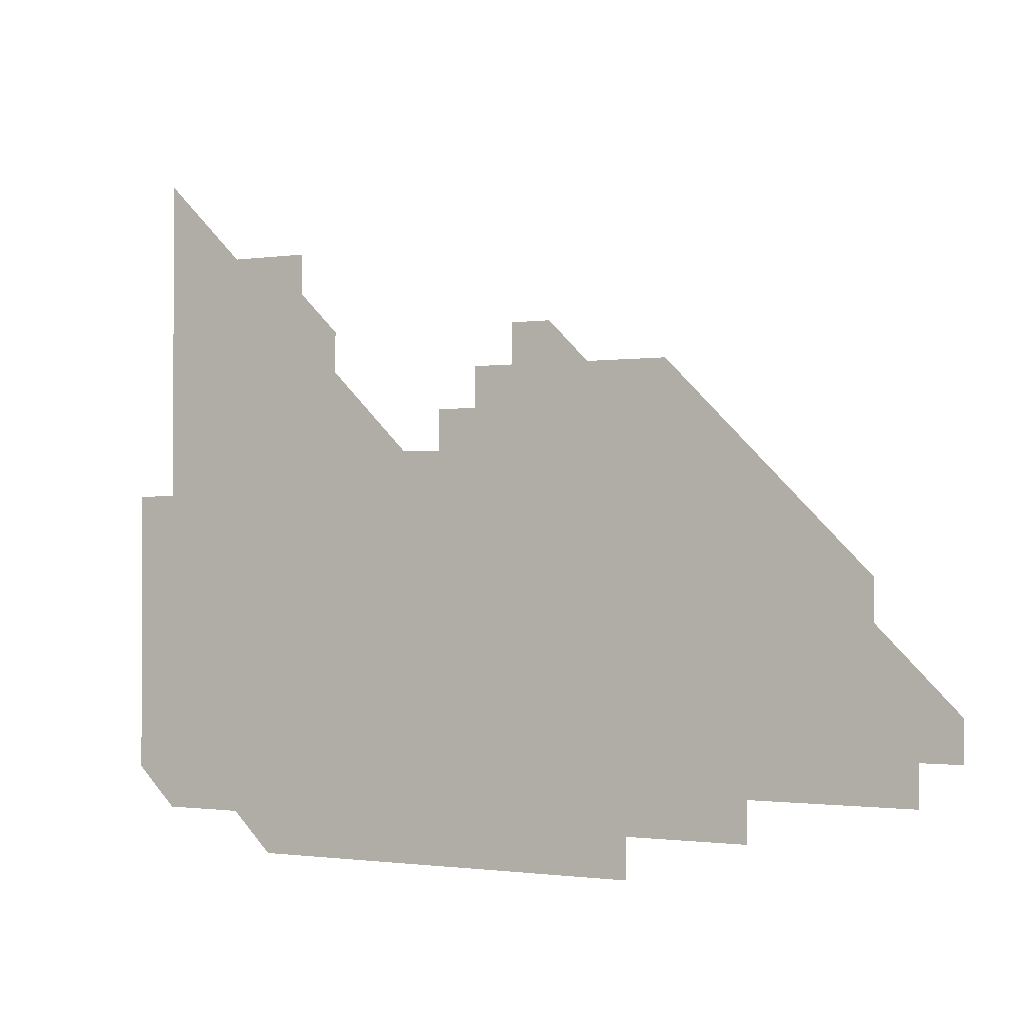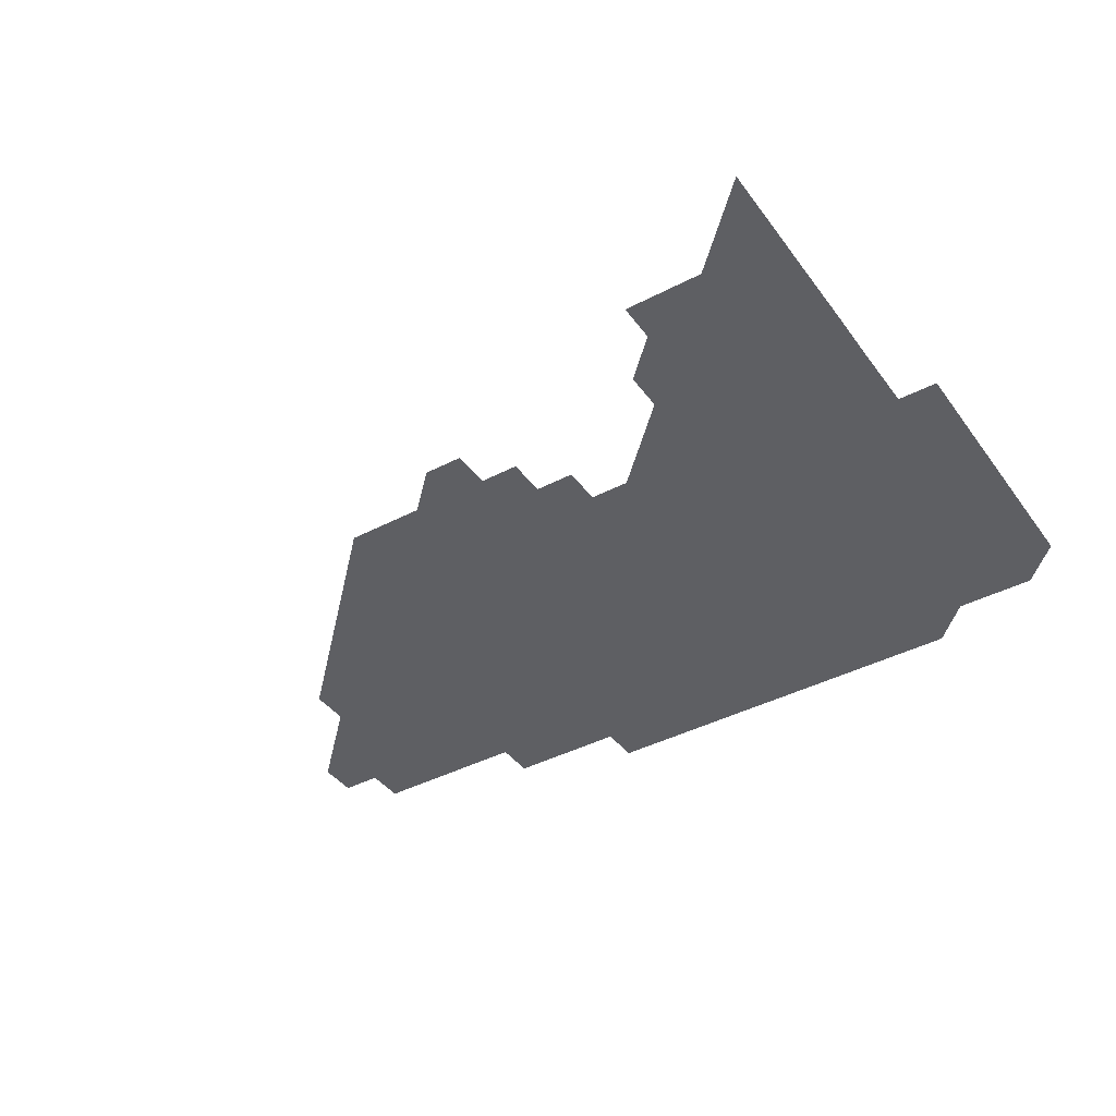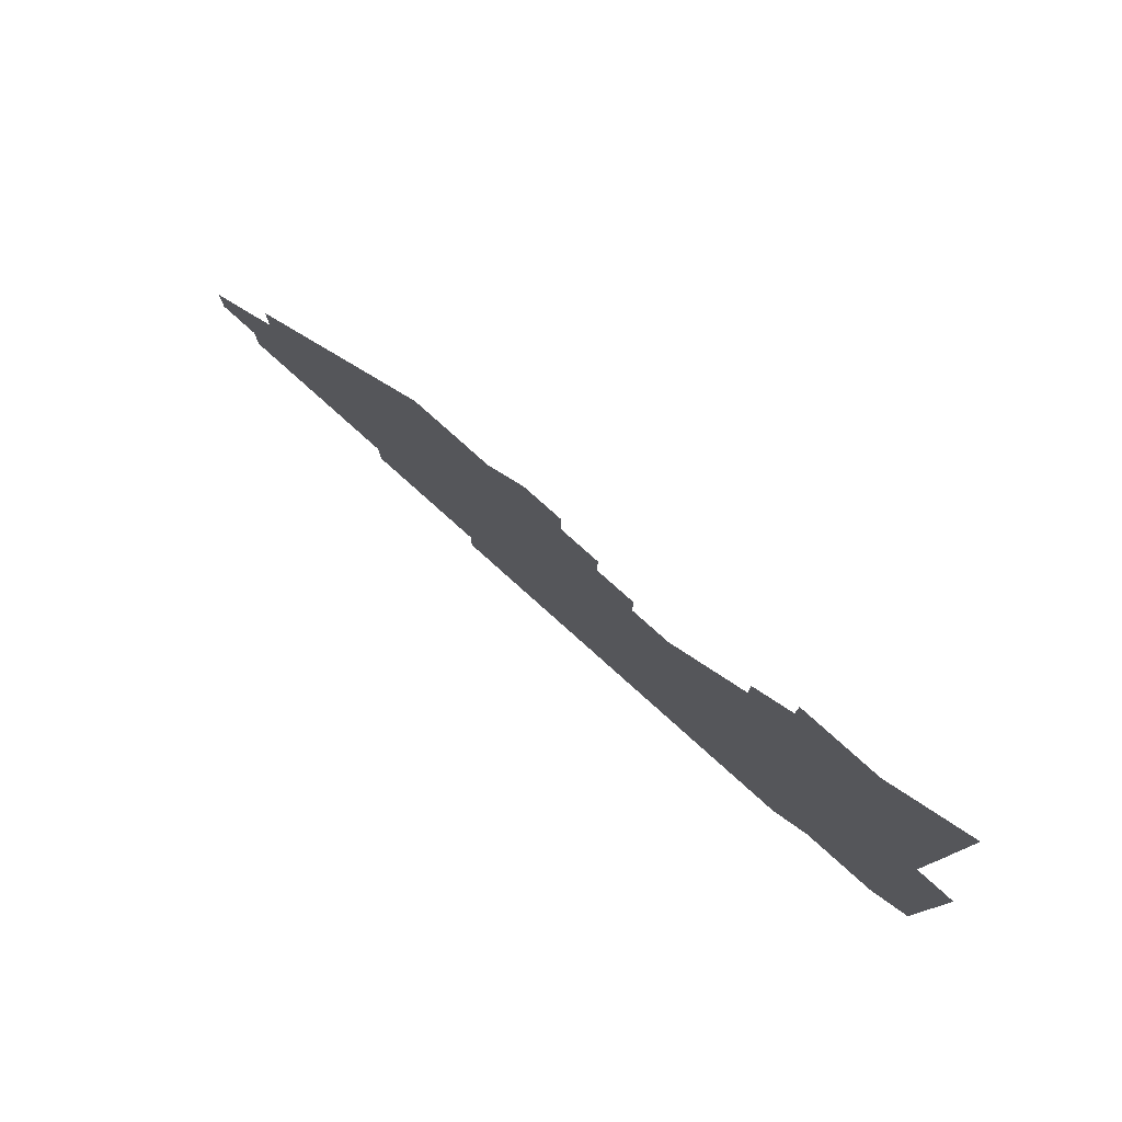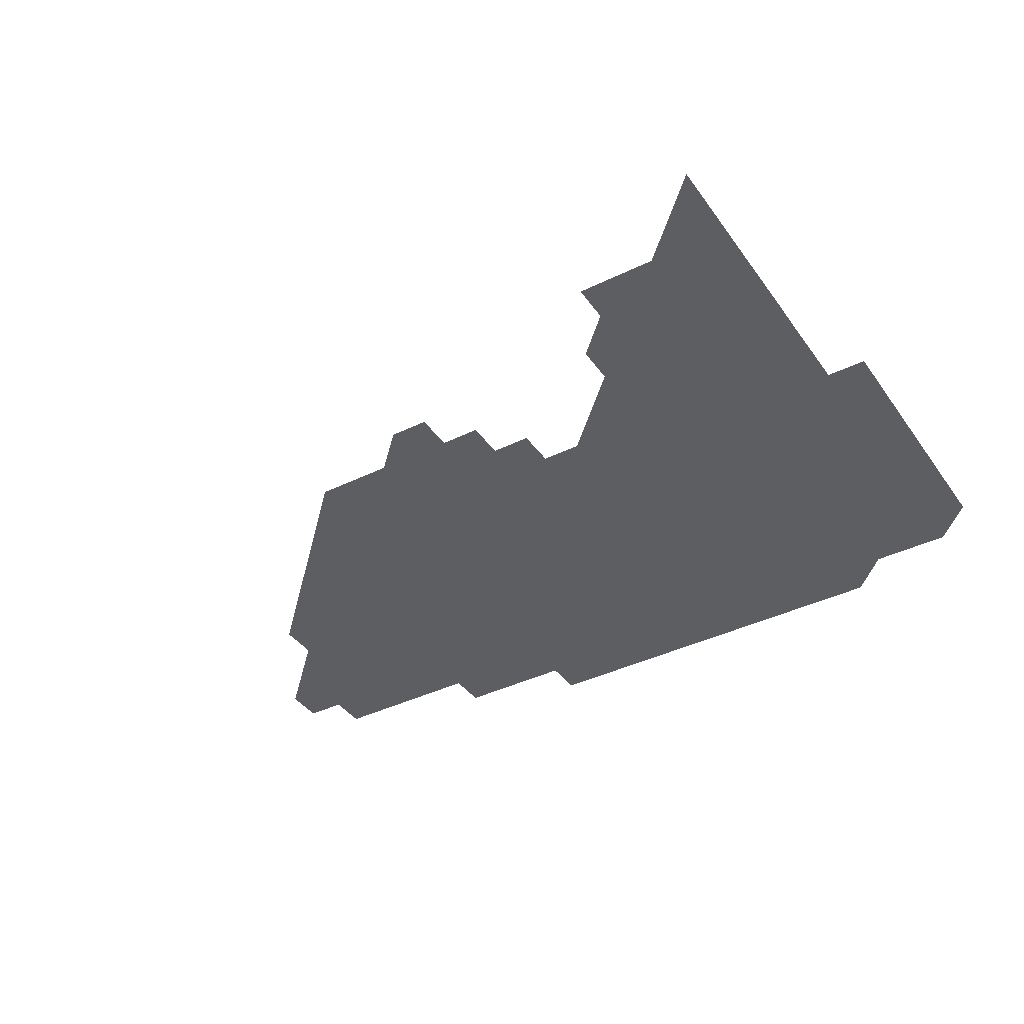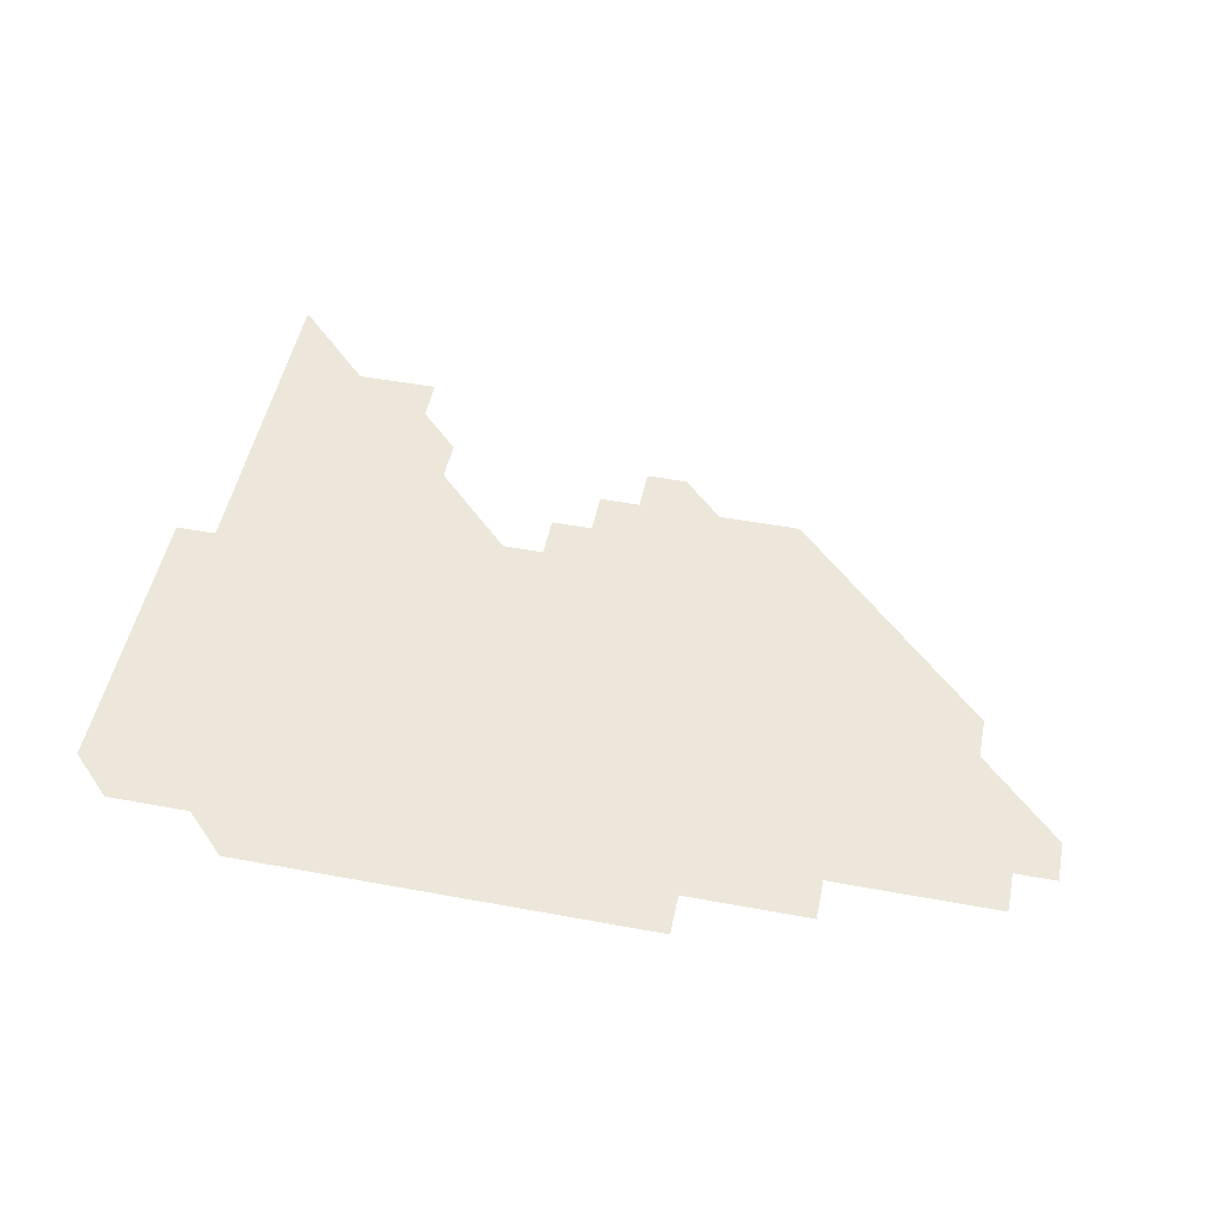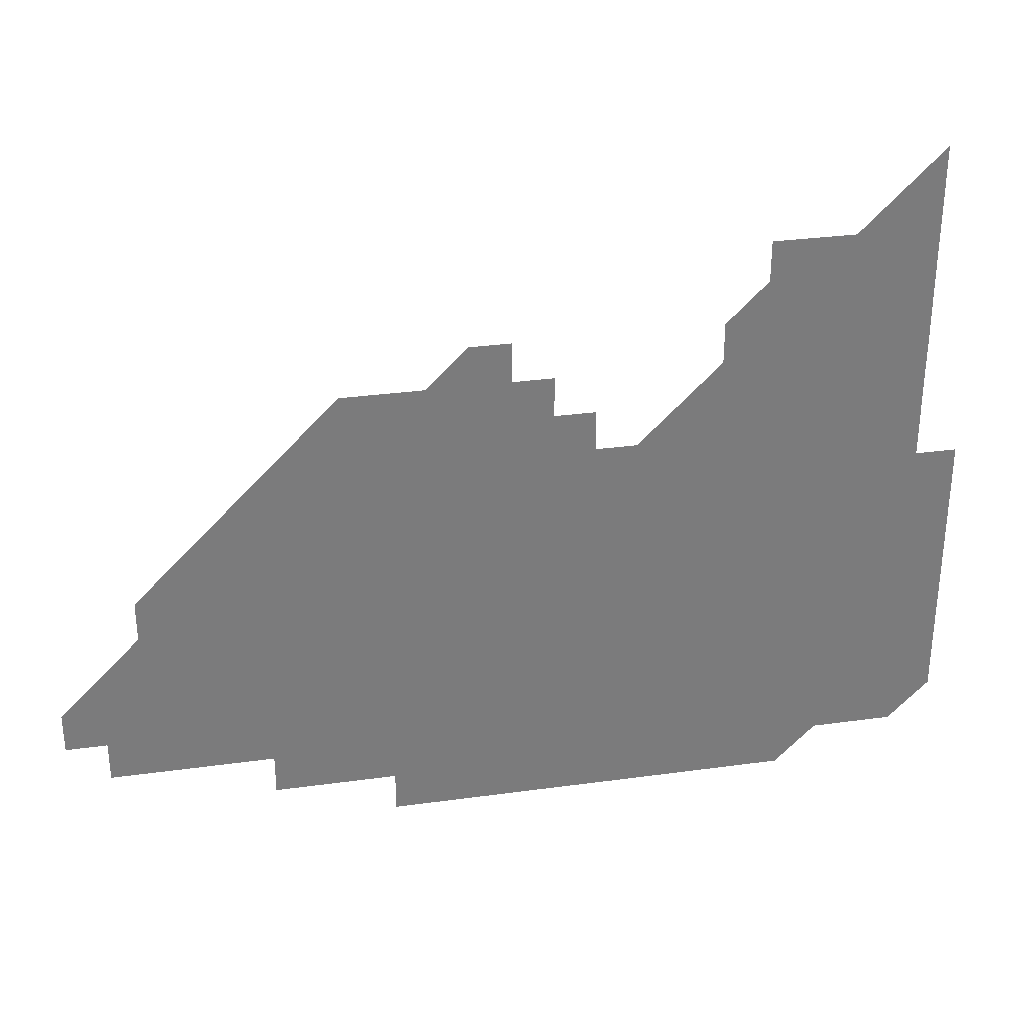
<metadata>
{"format":"obj","ext":"obj","renderer":"f3d","projection":"perspective","resolution":1024,"background":"white","views":[{"elev":-1.1,"azim":28.9,"up":"+Y"},{"elev":-40.7,"azim":-147.3,"up":"+Z"},{"elev":79.4,"azim":-138.2,"up":"+Y"},{"elev":-39.1,"azim":-148.4,"up":"+Z"},{"elev":50.3,"azim":11.5,"up":"+Z"},{"elev":32.0,"azim":169.1,"up":"+Y"}]}
</metadata>
<code>
v 271 196 0
v 271 211 0
v 271 226 0
v 271 241 0
v 271 256 0
v 271 271 0
v 271 286 0
v 271 301 0
v 286 181 0
v 286 196 0
v 286 211 0
v 286 226 0
v 286 241 0
v 286 256 0
v 286 271 0
v 286 286 0
v 286 301 0
v 286 316 0
v 286 331 0
v 285.9 346.2 0
v 286 360.9 0
v 286 376 0
v 286 391 0
v 286 406 0
v 286 421 0
v 301 181 0
v 301 196 0
v 301 211 0
v 301 226 0
v 301 241 0
v 301 256 0
v 301 271 0
v 301 286 0
v 301 301 0
v 301 316 0
v 301 331 0
v 301.1 346 0
v 301 361 0
v 301 376 0
v 301 391 0
v 301 406 0
v 316 181 0
v 316 196 0
v 316 211 0
v 316 226 0
v 316 241 0
v 316 256 0
v 316 271 0
v 316 286 0
v 316 301 0
v 316 316 0
v 316 331 0
v 316 346 0
v 316 361 0
v 316 376 0
v 316 391 0
v 331 166 0
v 331 181 0
v 331 196 0
v 331 211 0
v 331 226 0
v 331 241 0
v 331 256 0
v 331 271 0
v 331 286 0
v 331 301 0
v 331 316 0
v 331 331 0
v 331 346 0
v 331 361 0
v 331 376 0
v 331 391 0
v 346 166 0
v 346 181 0
v 346 196 0
v 346 211 0
v 346 226 0
v 346 241 0
v 346 256 0
v 346 271 0
v 346 286 0
v 346 301 0
v 346 316 0
v 346 331 0
v 346 346 0
v 346 361 0
v 346 376 0
v 346 391 0
v 361 166 0
v 361 181 0
v 361 196 0
v 361 211 0
v 361 226 0
v 361 241 0
v 361 256 0
v 361 271 0
v 361 286 0
v 361 301 0
v 361 316 0
v 361 331 0
v 361 346 0
v 361 361 0
v 376 166 0
v 376 181 0
v 376 196 0
v 376 211 0
v 376 226 0
v 376 241 0
v 376 256 0
v 376 271 0
v 376 286 0
v 376 301 0
v 376 316 0
v 376 331 0
v 391 166 0
v 391 181 0
v 391 196 0
v 391 211 0
v 391 226 0
v 391 241 0
v 391 256 0
v 391 271 0
v 391 286 0
v 391 301 0
v 391 316 0
v 406 166 0
v 406 181 0
v 406 196 0
v 406 211 0
v 406 226 0
v 406 241 0
v 406 256 0
v 406 271 0
v 406 286 0
v 406 301 0
v 406 316 0
v 406 331 0
v 421 166 0
v 421 181 0
v 421 196 0
v 421 211 0
v 421 226 0
v 421 241 0
v 421 256 0
v 421 271 0
v 421 286 0
v 421 301 0
v 421 316 0
v 421 331 0
v 421 346 0
v 436 166 0
v 436 181 0
v 436 196 0
v 436 211 0
v 436 226 0
v 436 241 0
v 436 256 0
v 436 271 0
v 436 286 0
v 436 301 0
v 436 316 0
v 436 331 0
v 436 346 0
v 436 361 0
v 451 166 0
v 451 181 0
v 451 196 0
v 451 211 0
v 451 226 0
v 451 241 0
v 451 256 0
v 451 271 0
v 451 286 0
v 451 301 0
v 451 316 0
v 451 331 0
v 451 346 0
v 451 361 0
v 466 166 0
v 466 181 0
v 466 196 0
v 466 211 0
v 466 226 0
v 466 241 0
v 466 256 0
v 466 271 0
v 466 286 0
v 466 301 0
v 466 316 0
v 466 331 0
v 466 346 0
v 481 166 0
v 481 181 0
v 481 196 0
v 481 211 0
v 481 226 0
v 481 241 0
v 481 256 0
v 481 271 0
v 481 286 0
v 481 301 0
v 481 316 0
v 481 331 0
v 481 346 0
v 496 181 0
v 496 196 0
v 496 211 0
v 496 226 0
v 496 241 0
v 496 256 0
v 496 271 0
v 496 286 0
v 496 301 0
v 496 316 0
v 496 331 0
v 496 346 0
v 511 181 0
v 511 196 0
v 511 211 0
v 511 226 0
v 511 241 0
v 511 256 0
v 511 271 0
v 511 286 0
v 511 301 0
v 511 316 0
v 511 331 0
v 526 181 0
v 526 196 0
v 526 211 0
v 526 226 0
v 526 241 0
v 526 256 0
v 526 271 0
v 526 286 0
v 526 301 0
v 526 316 0
v 541 196 0
v 541 211 0
v 541 226 0
v 541 241 0
v 541 256 0
v 541 271 0
v 541 286 0
v 541 301 0
v 556 196 0
v 556 211 0
v 556 226 0
v 556 241 0
v 556 256 0
v 556 271 0
v 556 286 0
v 571 196 0
v 571 211 0
v 571 226 0
v 571 241 0
v 571 256 0
v 571 271 0
v 586 196 0
v 586 211 0
v 586 226 0
v 586 241 0
v 601 211 0
v 601 226 0
f 9 10 1
f 1 10 2
f 10 11 2
f 2 11 3
f 11 12 3
f 3 12 4
f 12 13 4
f 4 13 5
f 13 14 5
f 5 14 6
f 14 15 6
f 6 15 7
f 15 16 7
f 7 16 8
f 16 17 8
f 9 26 10
f 26 27 10
f 10 27 11
f 27 28 11
f 11 28 12
f 28 29 12
f 12 29 13
f 29 30 13
f 13 30 14
f 30 31 14
f 14 31 15
f 31 32 15
f 15 32 16
f 32 33 16
f 16 33 17
f 33 34 17
f 17 34 18
f 34 35 18
f 18 35 19
f 35 36 19
f 19 36 20
f 36 37 20
f 20 37 21
f 37 38 21
f 21 38 22
f 38 39 22
f 22 39 23
f 39 40 23
f 23 40 24
f 40 41 24
f 24 41 25
f 26 42 27
f 42 43 27
f 27 43 28
f 43 44 28
f 28 44 29
f 44 45 29
f 29 45 30
f 45 46 30
f 30 46 31
f 46 47 31
f 31 47 32
f 47 48 32
f 32 48 33
f 48 49 33
f 33 49 34
f 49 50 34
f 34 50 35
f 50 51 35
f 35 51 36
f 51 52 36
f 36 52 37
f 52 53 37
f 37 53 38
f 53 54 38
f 38 54 39
f 54 55 39
f 39 55 40
f 55 56 40
f 40 56 41
f 57 58 42
f 42 58 43
f 58 59 43
f 43 59 44
f 59 60 44
f 44 60 45
f 60 61 45
f 45 61 46
f 61 62 46
f 46 62 47
f 62 63 47
f 47 63 48
f 63 64 48
f 48 64 49
f 64 65 49
f 49 65 50
f 65 66 50
f 50 66 51
f 66 67 51
f 51 67 52
f 67 68 52
f 52 68 53
f 68 69 53
f 53 69 54
f 69 70 54
f 54 70 55
f 70 71 55
f 55 71 56
f 71 72 56
f 57 73 58
f 73 74 58
f 58 74 59
f 74 75 59
f 59 75 60
f 75 76 60
f 60 76 61
f 76 77 61
f 61 77 62
f 77 78 62
f 62 78 63
f 78 79 63
f 63 79 64
f 79 80 64
f 64 80 65
f 80 81 65
f 65 81 66
f 81 82 66
f 66 82 67
f 82 83 67
f 67 83 68
f 83 84 68
f 68 84 69
f 84 85 69
f 69 85 70
f 85 86 70
f 70 86 71
f 86 87 71
f 71 87 72
f 87 88 72
f 73 89 74
f 89 90 74
f 74 90 75
f 90 91 75
f 75 91 76
f 91 92 76
f 76 92 77
f 92 93 77
f 77 93 78
f 93 94 78
f 78 94 79
f 94 95 79
f 79 95 80
f 95 96 80
f 80 96 81
f 96 97 81
f 81 97 82
f 97 98 82
f 82 98 83
f 98 99 83
f 83 99 84
f 99 100 84
f 84 100 85
f 100 101 85
f 85 101 86
f 101 102 86
f 86 102 87
f 89 103 90
f 103 104 90
f 90 104 91
f 104 105 91
f 91 105 92
f 105 106 92
f 92 106 93
f 106 107 93
f 93 107 94
f 107 108 94
f 94 108 95
f 108 109 95
f 95 109 96
f 109 110 96
f 96 110 97
f 110 111 97
f 97 111 98
f 111 112 98
f 98 112 99
f 112 113 99
f 99 113 100
f 113 114 100
f 100 114 101
f 103 115 104
f 115 116 104
f 104 116 105
f 116 117 105
f 105 117 106
f 117 118 106
f 106 118 107
f 118 119 107
f 107 119 108
f 119 120 108
f 108 120 109
f 120 121 109
f 109 121 110
f 121 122 110
f 110 122 111
f 122 123 111
f 111 123 112
f 123 124 112
f 112 124 113
f 124 125 113
f 113 125 114
f 115 126 116
f 126 127 116
f 116 127 117
f 127 128 117
f 117 128 118
f 128 129 118
f 118 129 119
f 129 130 119
f 119 130 120
f 130 131 120
f 120 131 121
f 131 132 121
f 121 132 122
f 132 133 122
f 122 133 123
f 133 134 123
f 123 134 124
f 134 135 124
f 124 135 125
f 135 136 125
f 126 138 127
f 138 139 127
f 127 139 128
f 139 140 128
f 128 140 129
f 140 141 129
f 129 141 130
f 141 142 130
f 130 142 131
f 142 143 131
f 131 143 132
f 143 144 132
f 132 144 133
f 144 145 133
f 133 145 134
f 145 146 134
f 134 146 135
f 146 147 135
f 135 147 136
f 147 148 136
f 136 148 137
f 148 149 137
f 138 151 139
f 151 152 139
f 139 152 140
f 152 153 140
f 140 153 141
f 153 154 141
f 141 154 142
f 154 155 142
f 142 155 143
f 155 156 143
f 143 156 144
f 156 157 144
f 144 157 145
f 157 158 145
f 145 158 146
f 158 159 146
f 146 159 147
f 159 160 147
f 147 160 148
f 160 161 148
f 148 161 149
f 161 162 149
f 149 162 150
f 162 163 150
f 151 165 152
f 165 166 152
f 152 166 153
f 166 167 153
f 153 167 154
f 167 168 154
f 154 168 155
f 168 169 155
f 155 169 156
f 169 170 156
f 156 170 157
f 170 171 157
f 157 171 158
f 171 172 158
f 158 172 159
f 172 173 159
f 159 173 160
f 173 174 160
f 160 174 161
f 174 175 161
f 161 175 162
f 175 176 162
f 162 176 163
f 176 177 163
f 163 177 164
f 177 178 164
f 165 179 166
f 179 180 166
f 166 180 167
f 180 181 167
f 167 181 168
f 181 182 168
f 168 182 169
f 182 183 169
f 169 183 170
f 183 184 170
f 170 184 171
f 184 185 171
f 171 185 172
f 185 186 172
f 172 186 173
f 186 187 173
f 173 187 174
f 187 188 174
f 174 188 175
f 188 189 175
f 175 189 176
f 189 190 176
f 176 190 177
f 190 191 177
f 177 191 178
f 179 192 180
f 192 193 180
f 180 193 181
f 193 194 181
f 181 194 182
f 194 195 182
f 182 195 183
f 195 196 183
f 183 196 184
f 196 197 184
f 184 197 185
f 197 198 185
f 185 198 186
f 198 199 186
f 186 199 187
f 199 200 187
f 187 200 188
f 200 201 188
f 188 201 189
f 201 202 189
f 189 202 190
f 202 203 190
f 190 203 191
f 203 204 191
f 193 205 194
f 205 206 194
f 194 206 195
f 206 207 195
f 195 207 196
f 207 208 196
f 196 208 197
f 208 209 197
f 197 209 198
f 209 210 198
f 198 210 199
f 210 211 199
f 199 211 200
f 211 212 200
f 200 212 201
f 212 213 201
f 201 213 202
f 213 214 202
f 202 214 203
f 214 215 203
f 203 215 204
f 215 216 204
f 205 217 206
f 217 218 206
f 206 218 207
f 218 219 207
f 207 219 208
f 219 220 208
f 208 220 209
f 220 221 209
f 209 221 210
f 221 222 210
f 210 222 211
f 222 223 211
f 211 223 212
f 223 224 212
f 212 224 213
f 224 225 213
f 213 225 214
f 225 226 214
f 214 226 215
f 226 227 215
f 215 227 216
f 217 228 218
f 228 229 218
f 218 229 219
f 229 230 219
f 219 230 220
f 230 231 220
f 220 231 221
f 231 232 221
f 221 232 222
f 232 233 222
f 222 233 223
f 233 234 223
f 223 234 224
f 234 235 224
f 224 235 225
f 235 236 225
f 225 236 226
f 236 237 226
f 226 237 227
f 229 238 230
f 238 239 230
f 230 239 231
f 239 240 231
f 231 240 232
f 240 241 232
f 232 241 233
f 241 242 233
f 233 242 234
f 242 243 234
f 234 243 235
f 243 244 235
f 235 244 236
f 244 245 236
f 236 245 237
f 238 246 239
f 246 247 239
f 239 247 240
f 247 248 240
f 240 248 241
f 248 249 241
f 241 249 242
f 249 250 242
f 242 250 243
f 250 251 243
f 243 251 244
f 251 252 244
f 244 252 245
f 246 253 247
f 253 254 247
f 247 254 248
f 254 255 248
f 248 255 249
f 255 256 249
f 249 256 250
f 256 257 250
f 250 257 251
f 257 258 251
f 251 258 252
f 253 259 254
f 259 260 254
f 254 260 255
f 260 261 255
f 255 261 256
f 261 262 256
f 256 262 257
f 260 263 261
f 263 264 261
f 261 264 262

</code>
